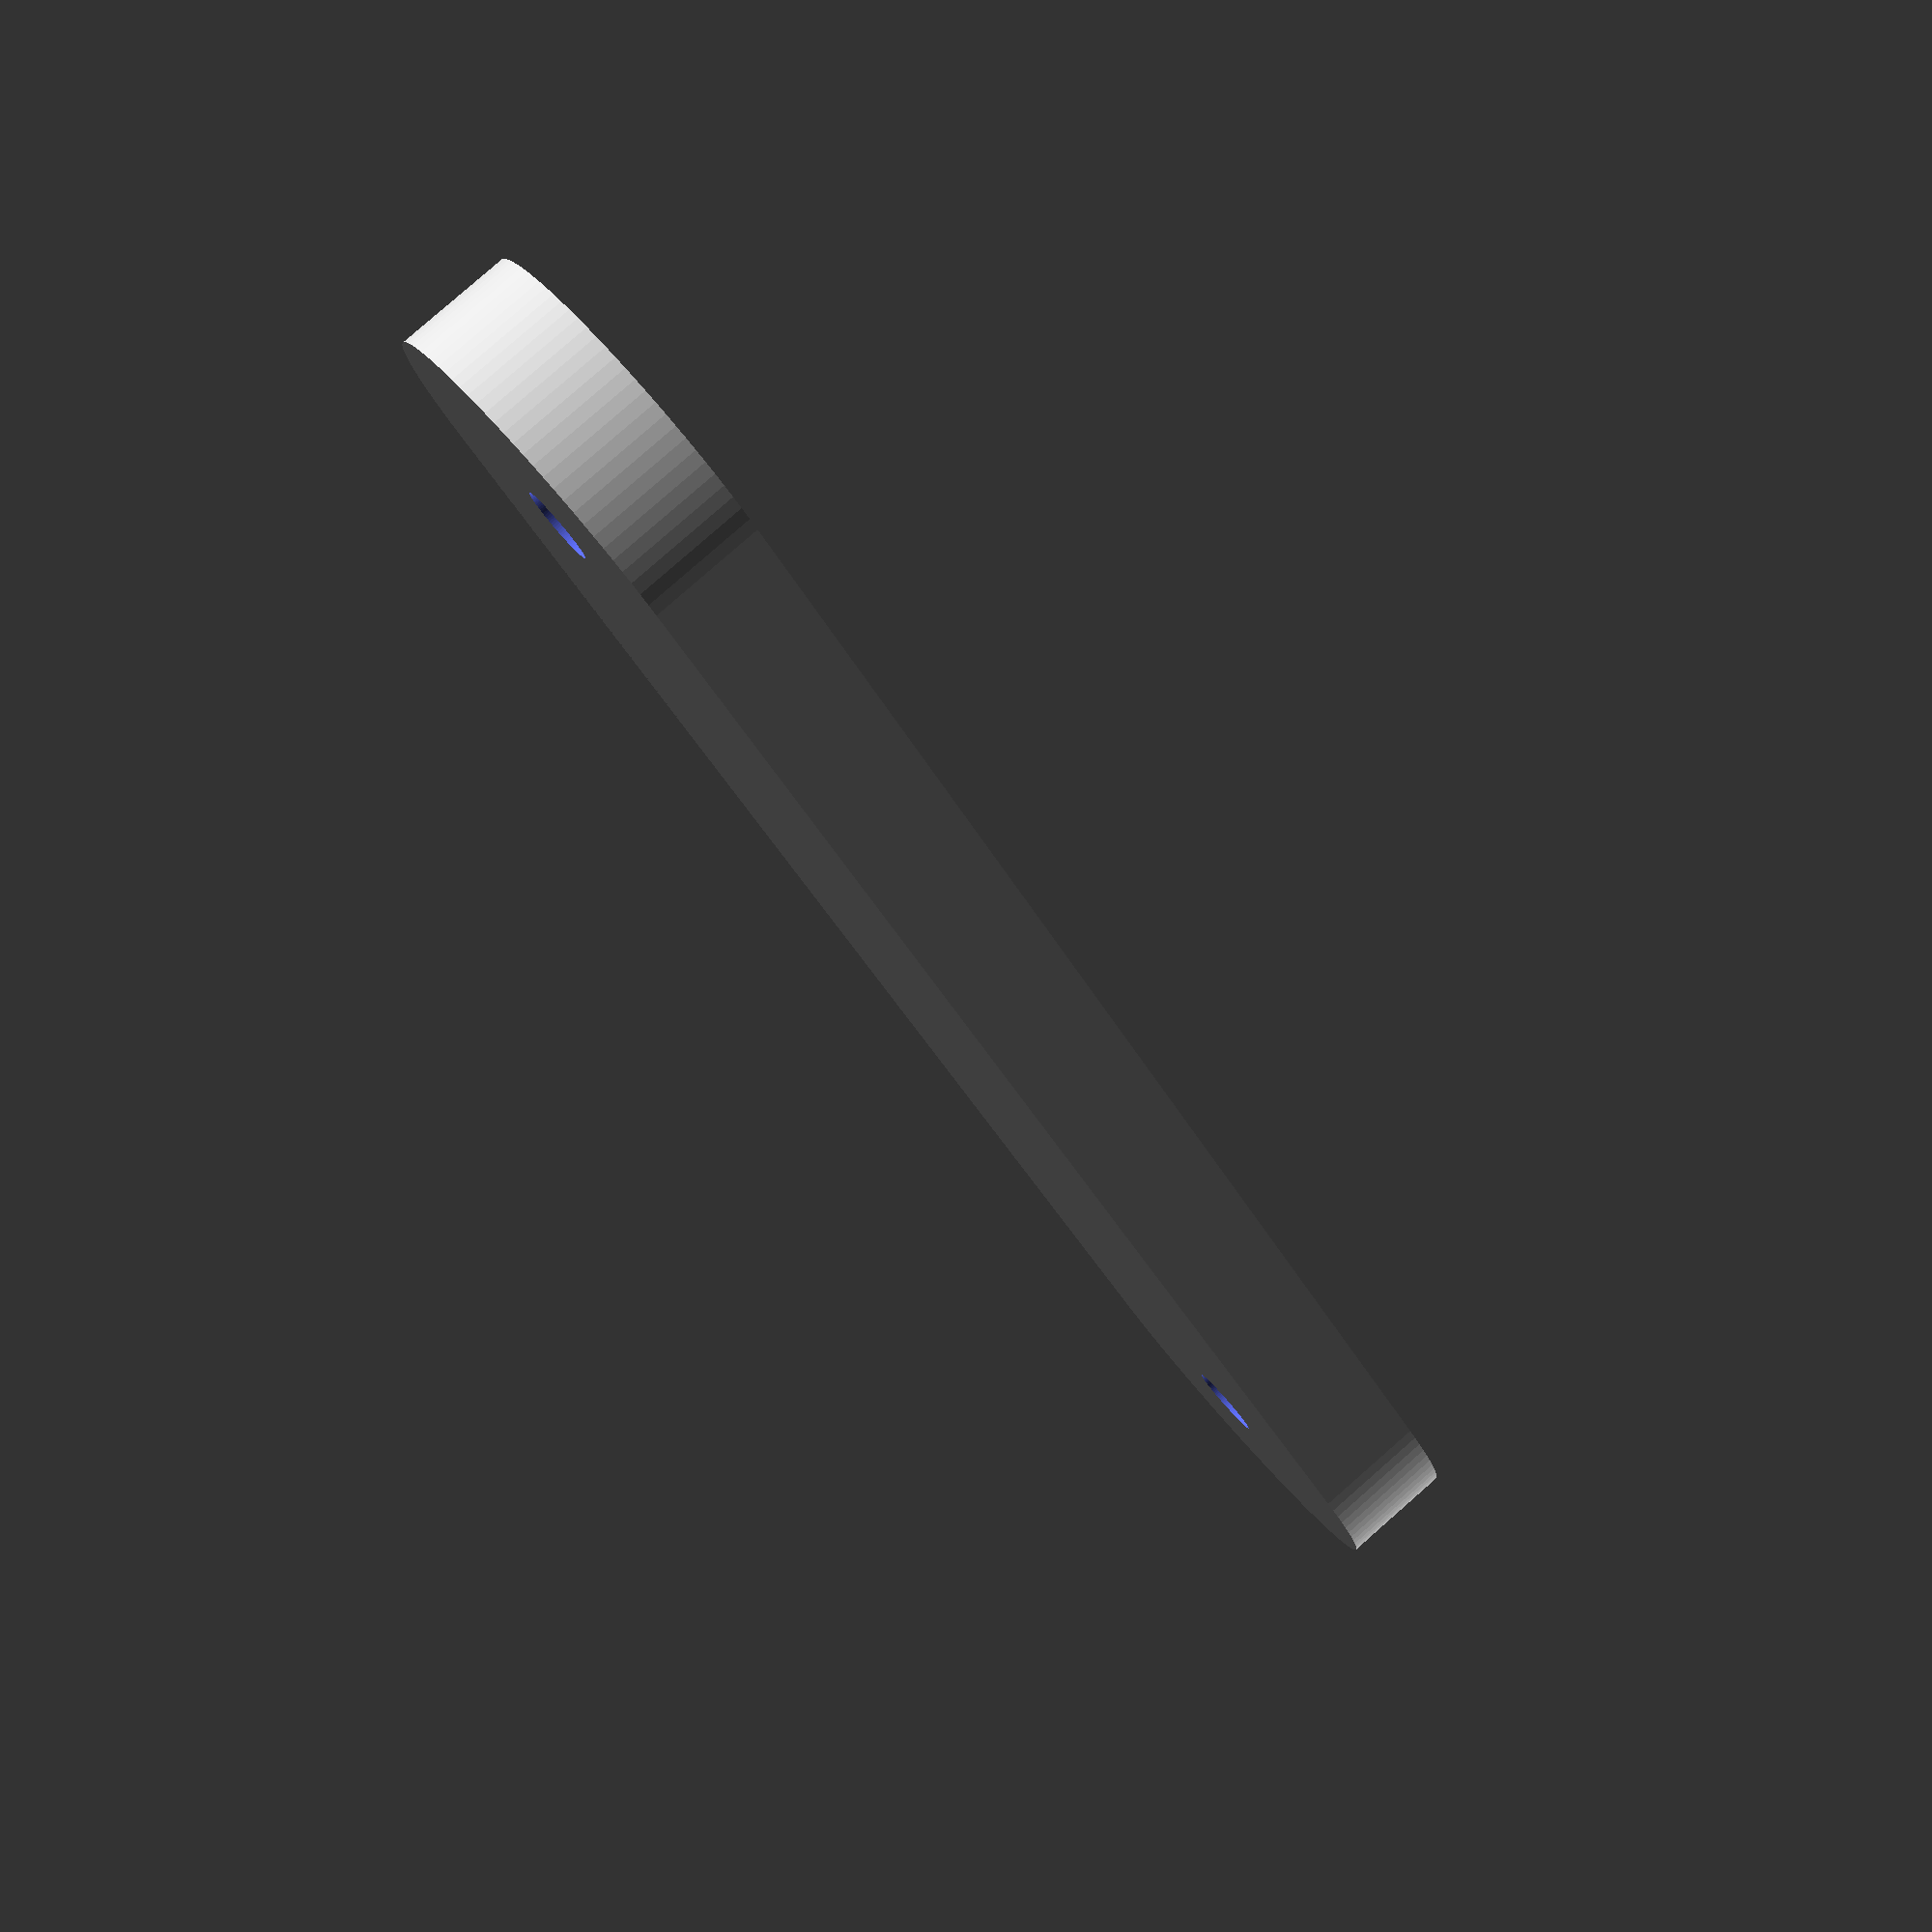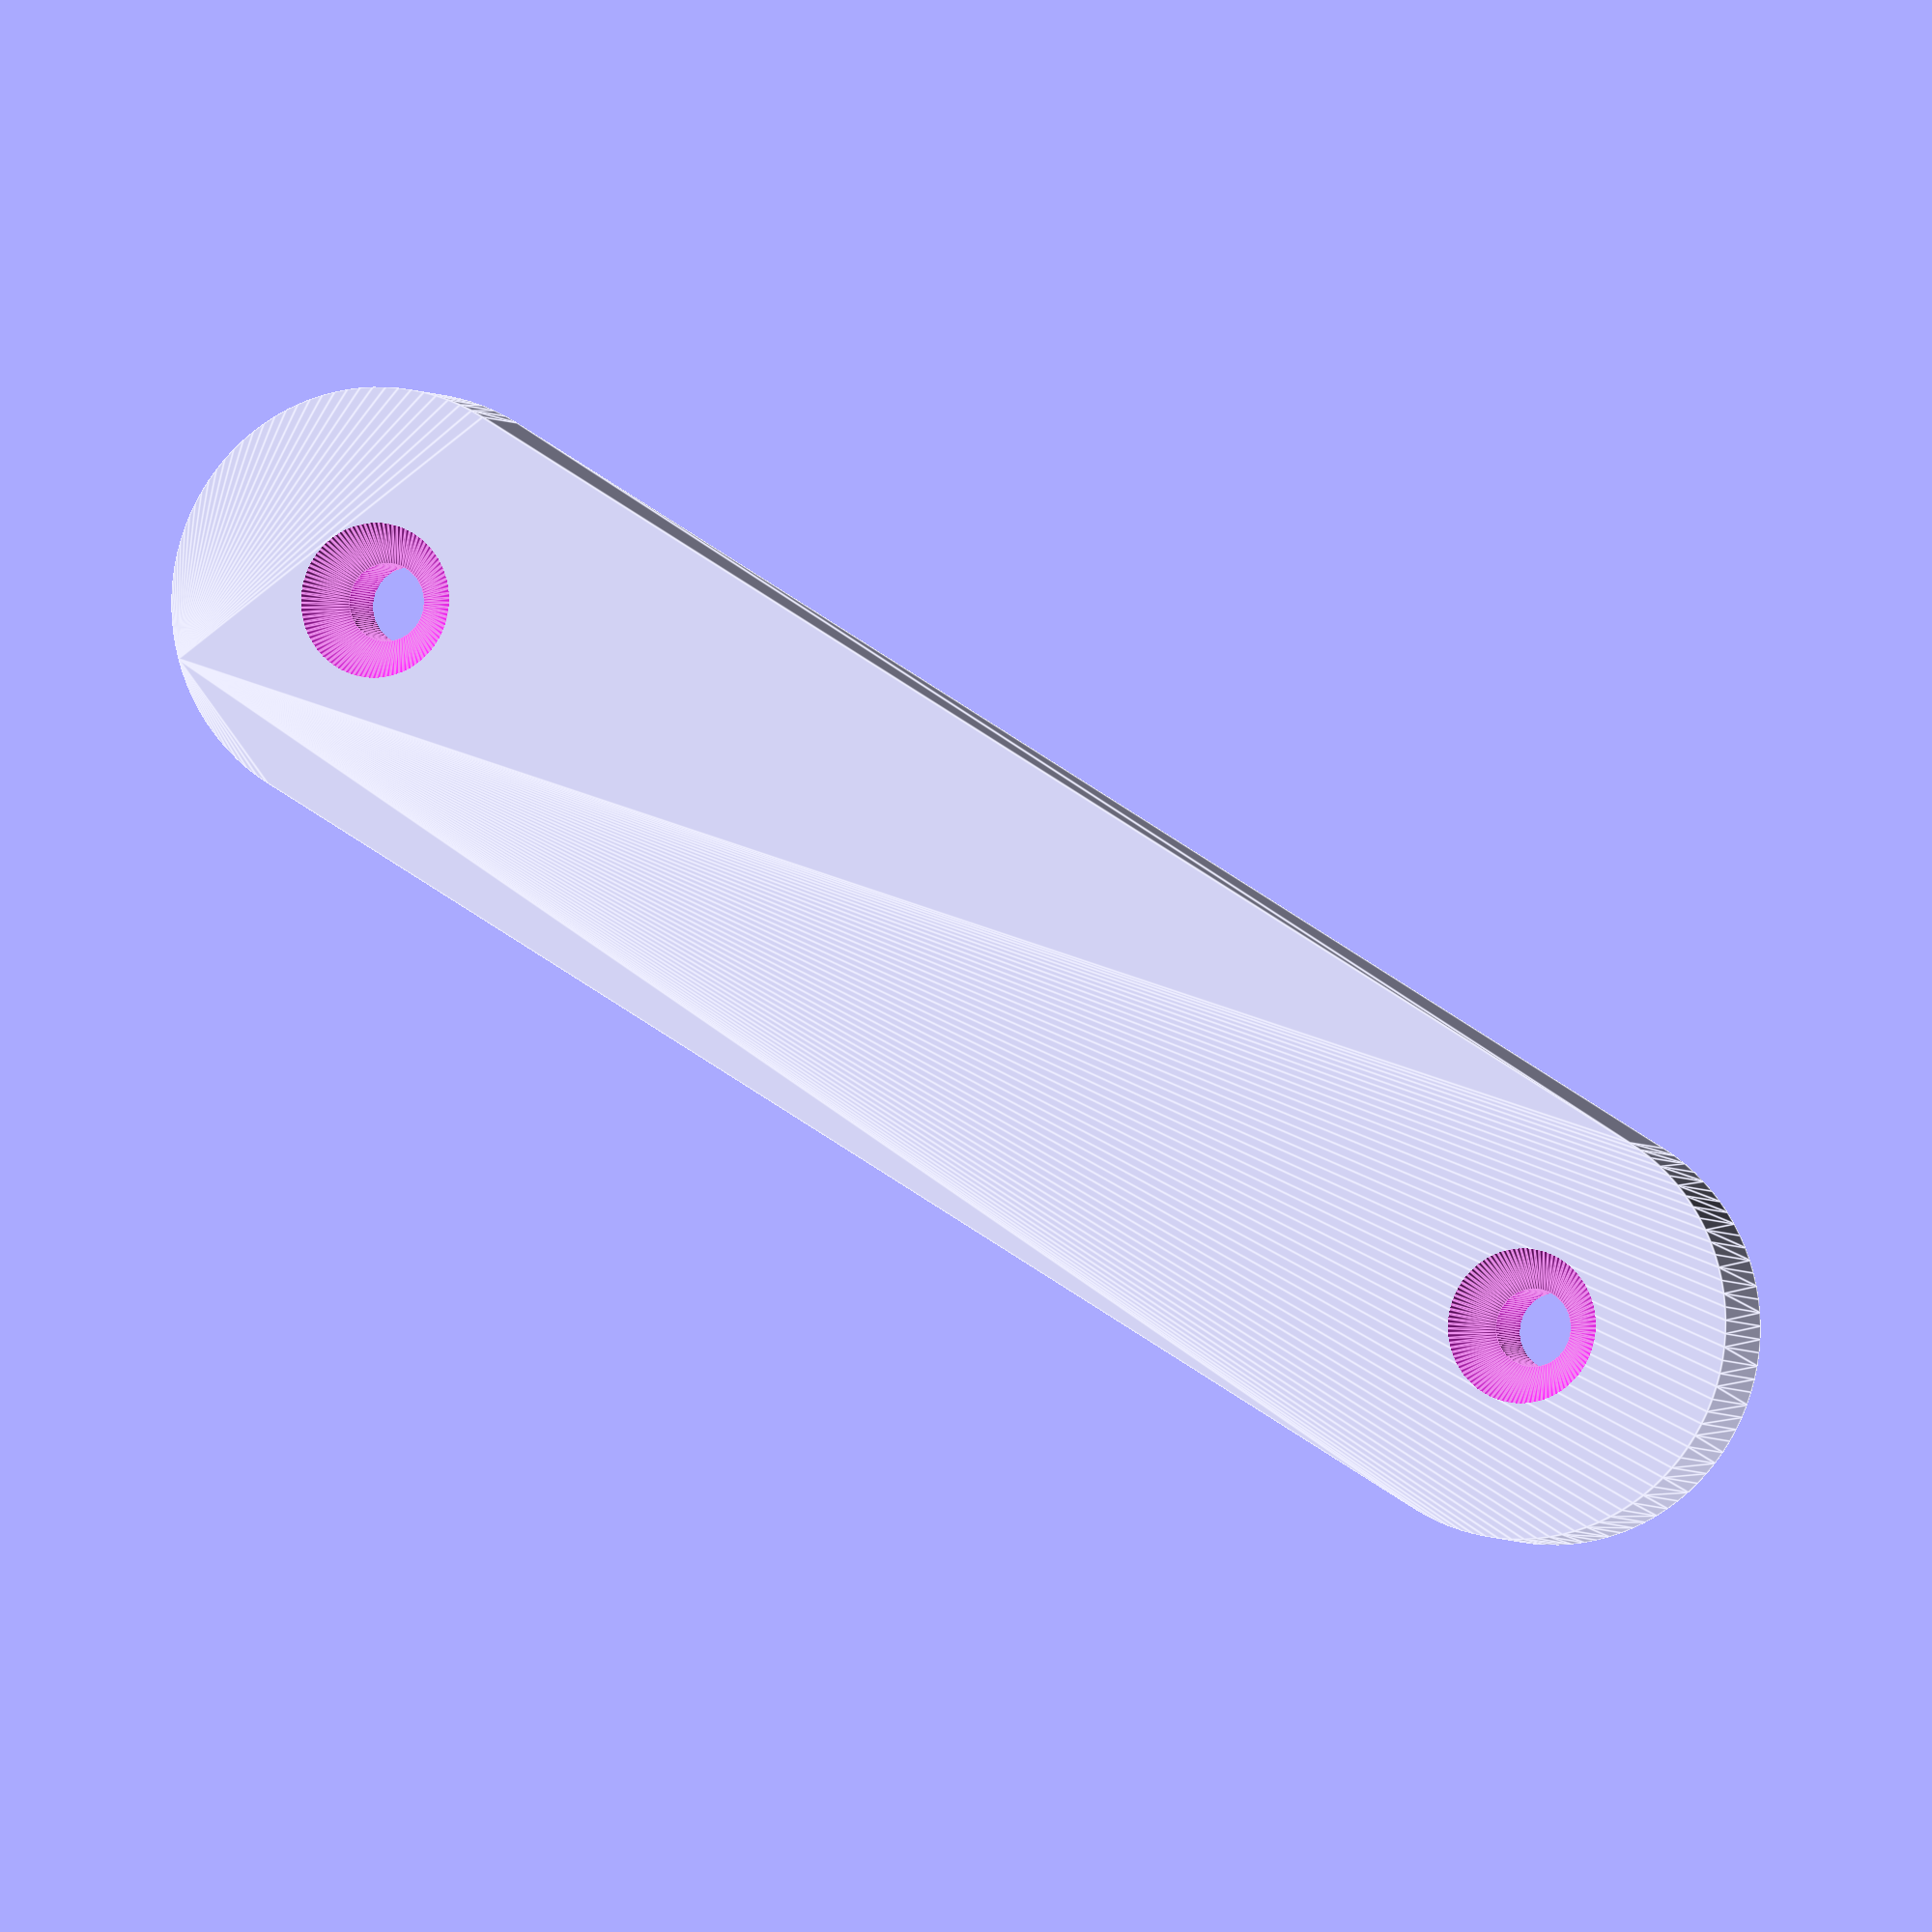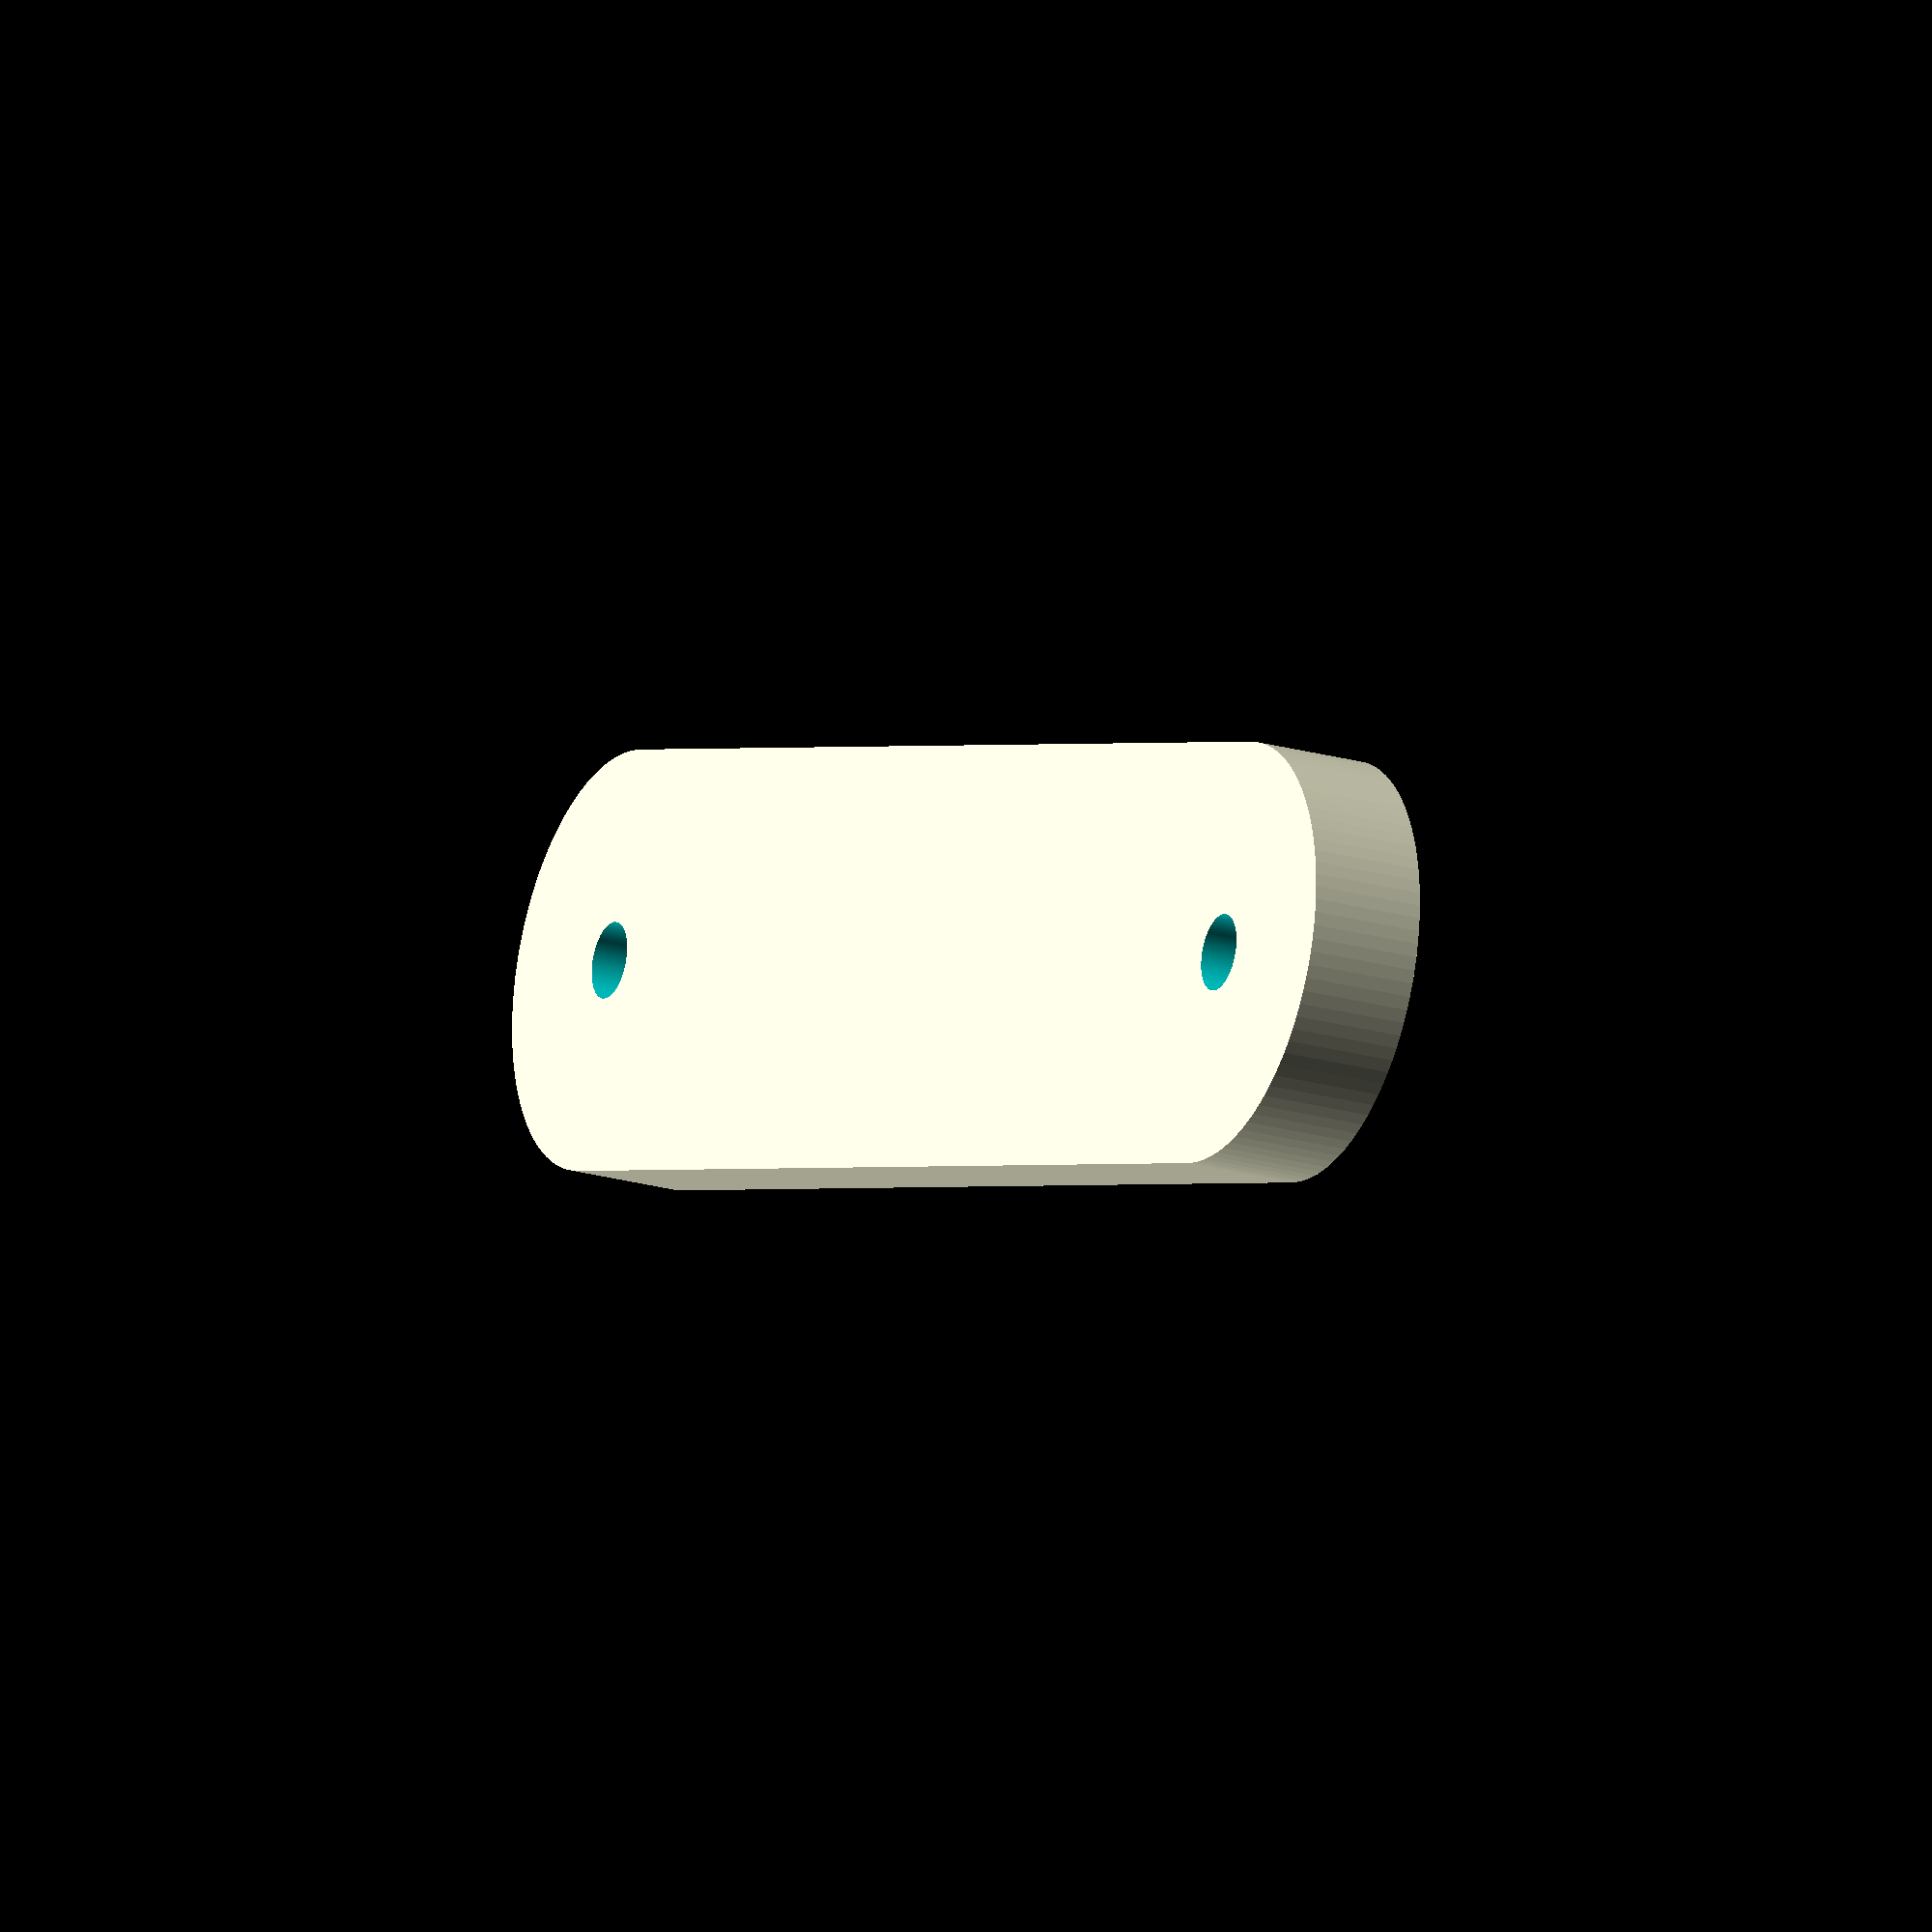
<openscad>
difference() {
  hull() {
    cylinder(6, 11, 11, $fn=100);
    translate([72.8, 0, 0]) cylinder(6, 11, 11, $fn=100);
  }
  
  union() {
    translate([0, 0, 4.01]) cylinder(3, 2, 5, $fn=100);
    translate([0, 0, -1]) cylinder(6, 2, 2, $fn=100);
  }
  
  translate([72.8, 0, 0]) union() {
    translate([0, 0, 4.01]) cylinder(3, 2, 5, $fn=100);
    translate([0, 0, -1]) cylinder(6, 2, 2, $fn=100);
  }
}

</openscad>
<views>
elev=277.7 azim=134.5 roll=228.8 proj=p view=wireframe
elev=3.0 azim=31.8 roll=17.5 proj=o view=edges
elev=21.5 azim=161.0 roll=242.9 proj=o view=wireframe
</views>
